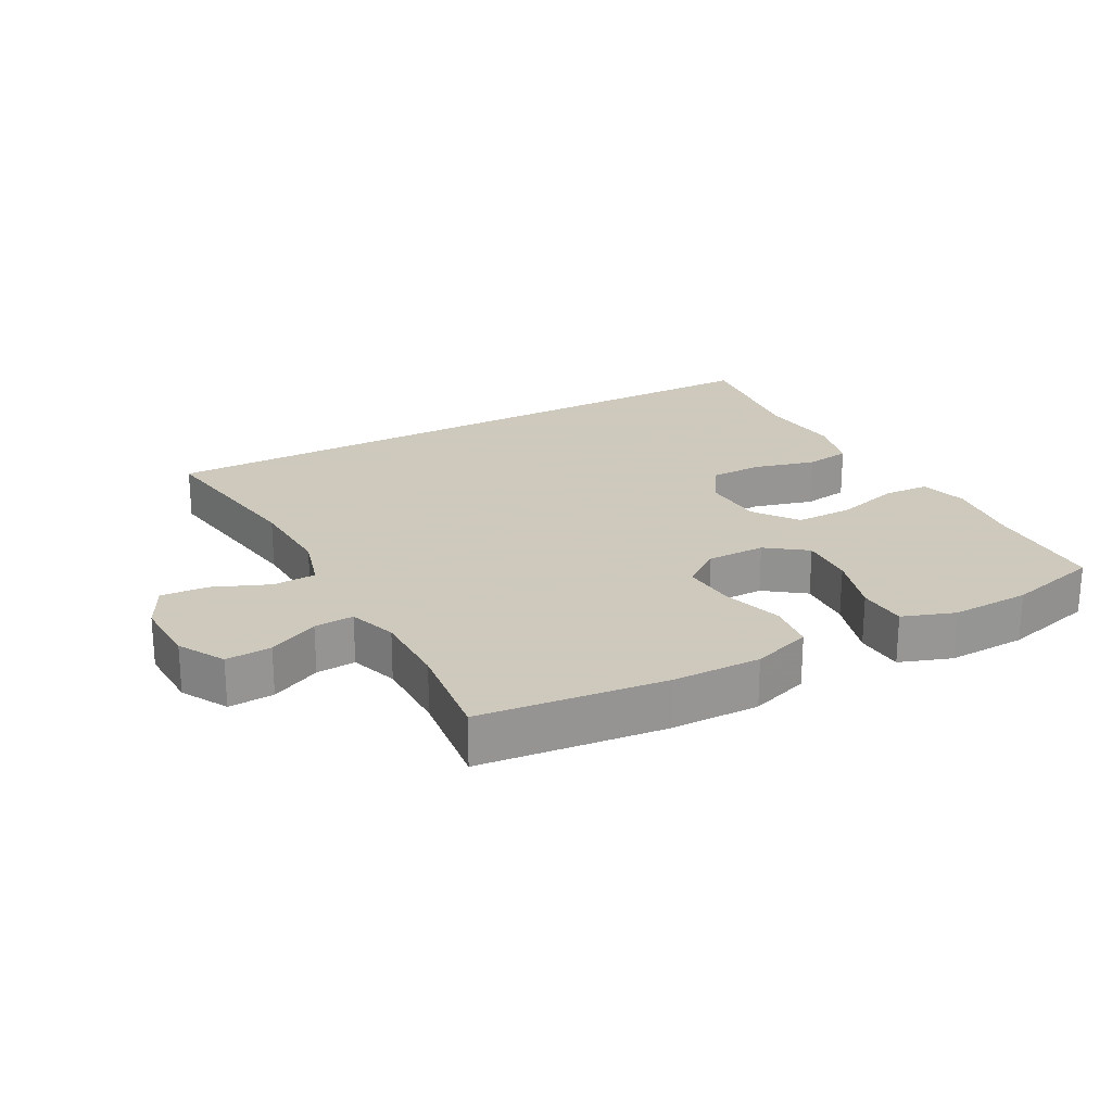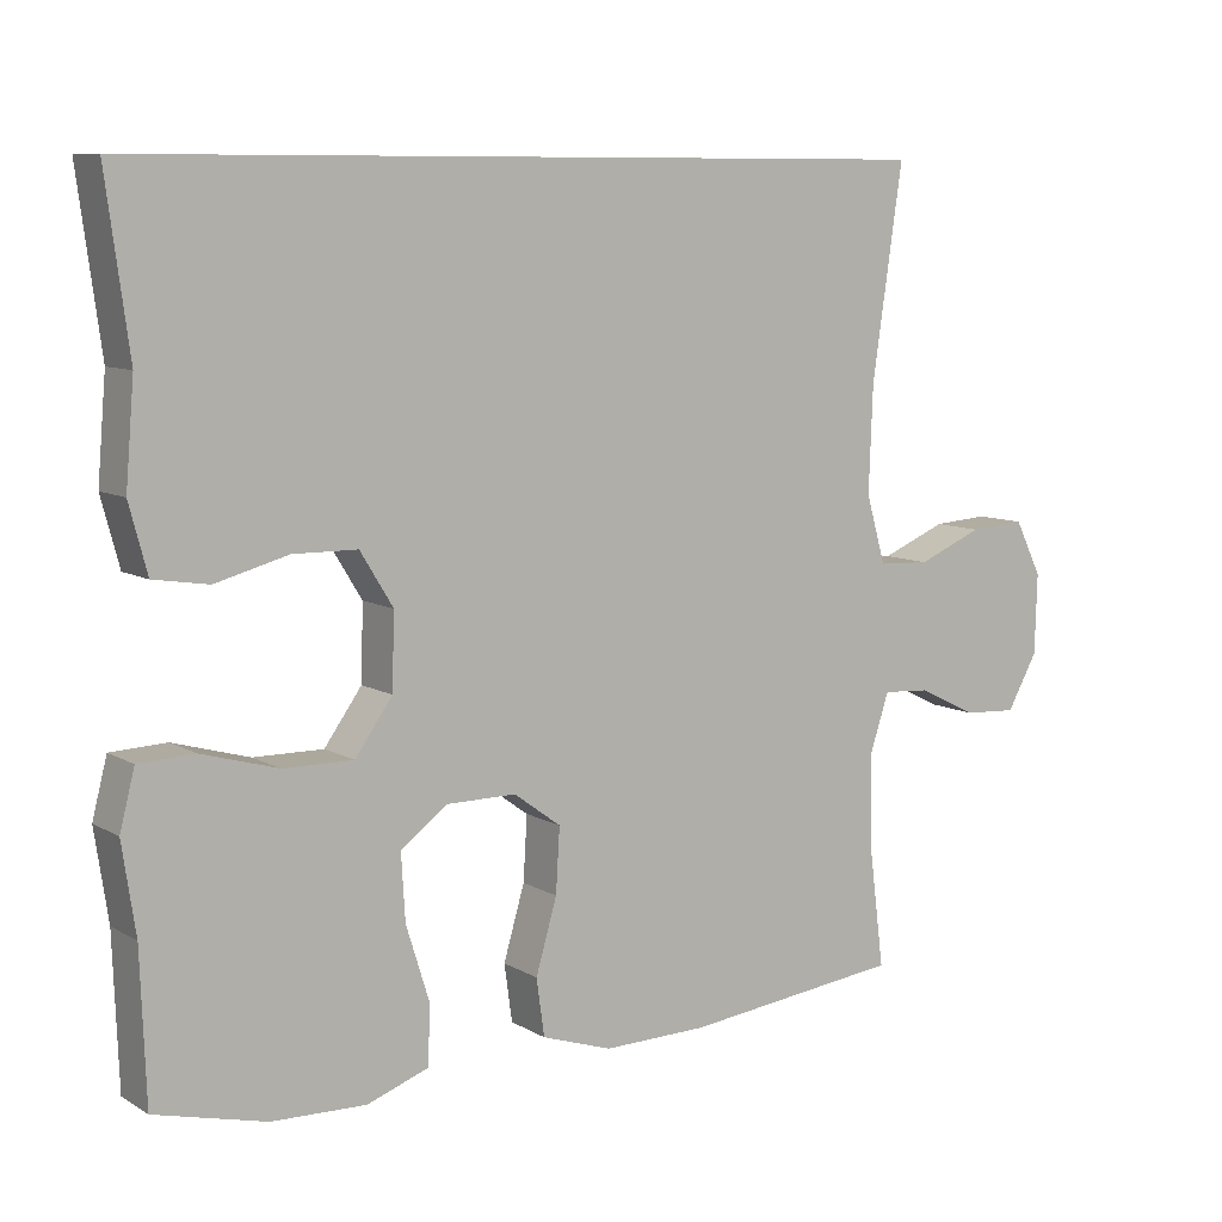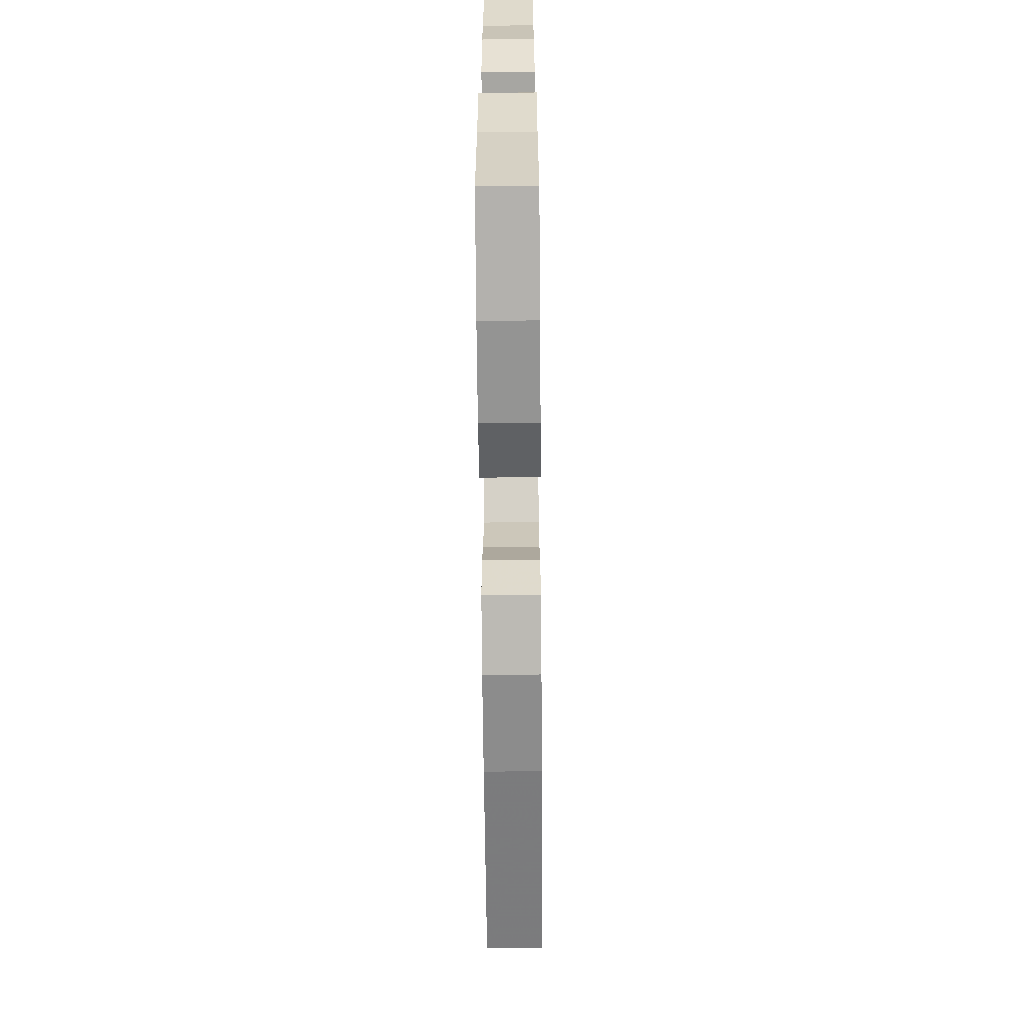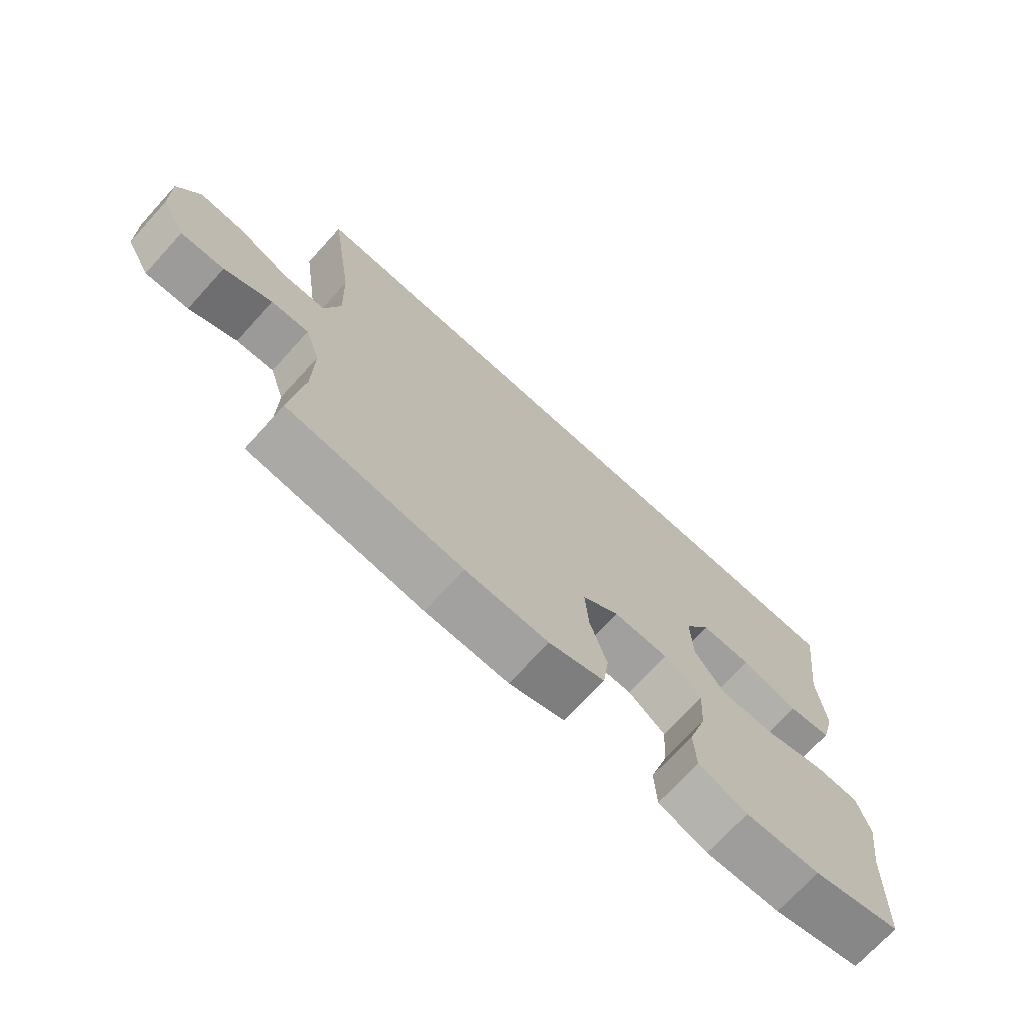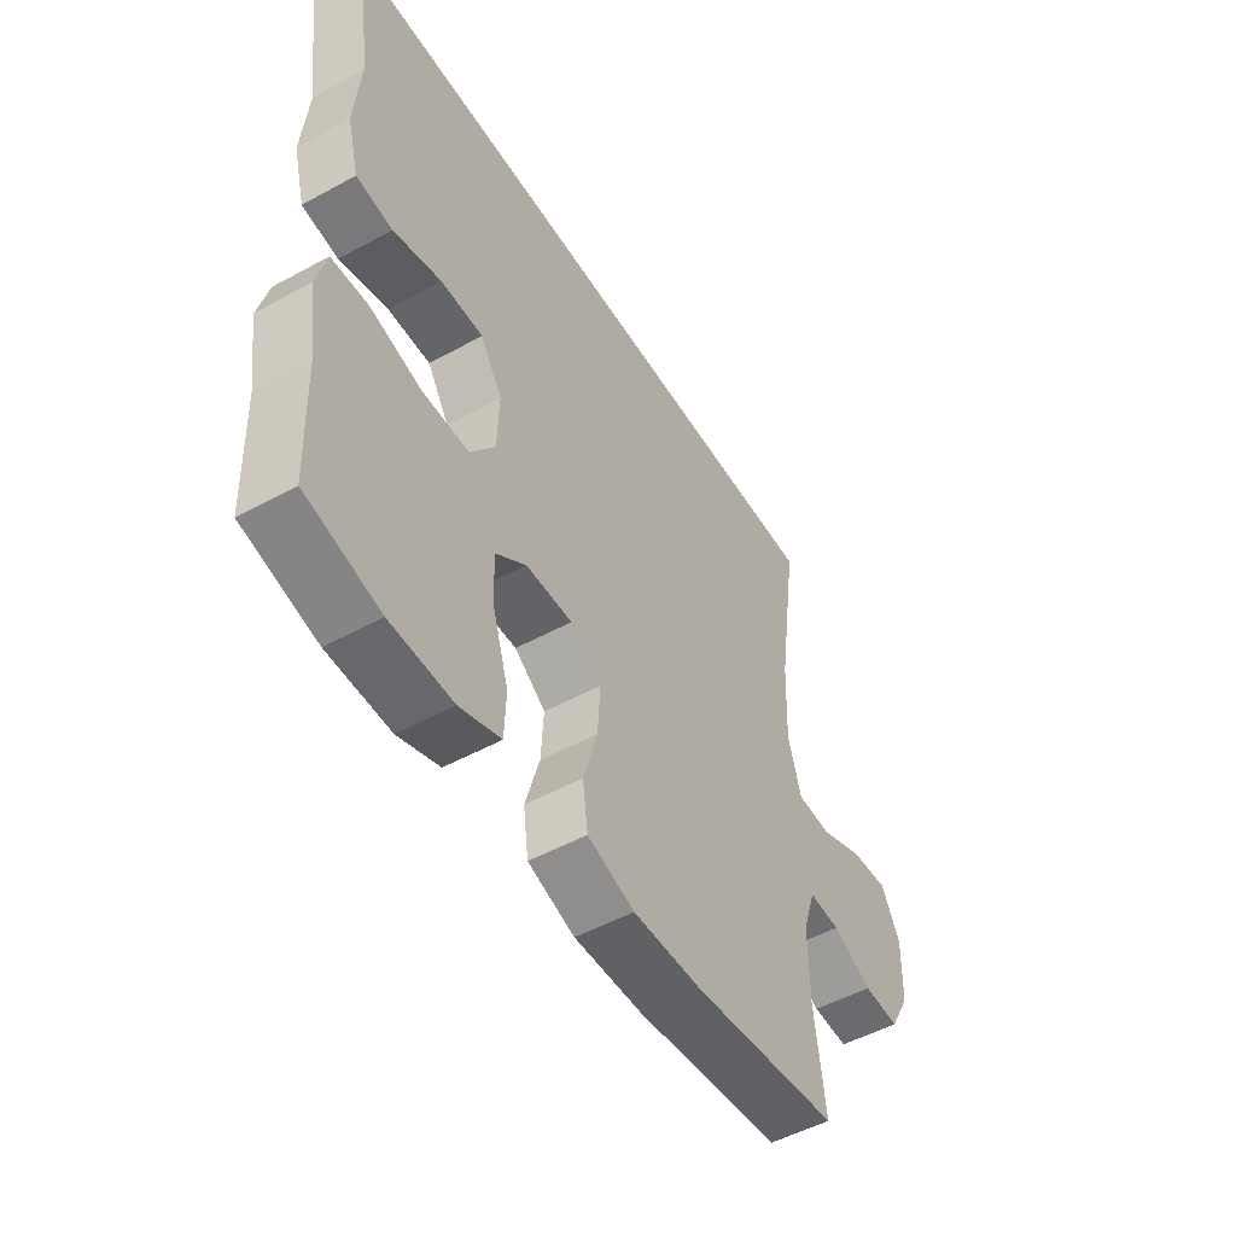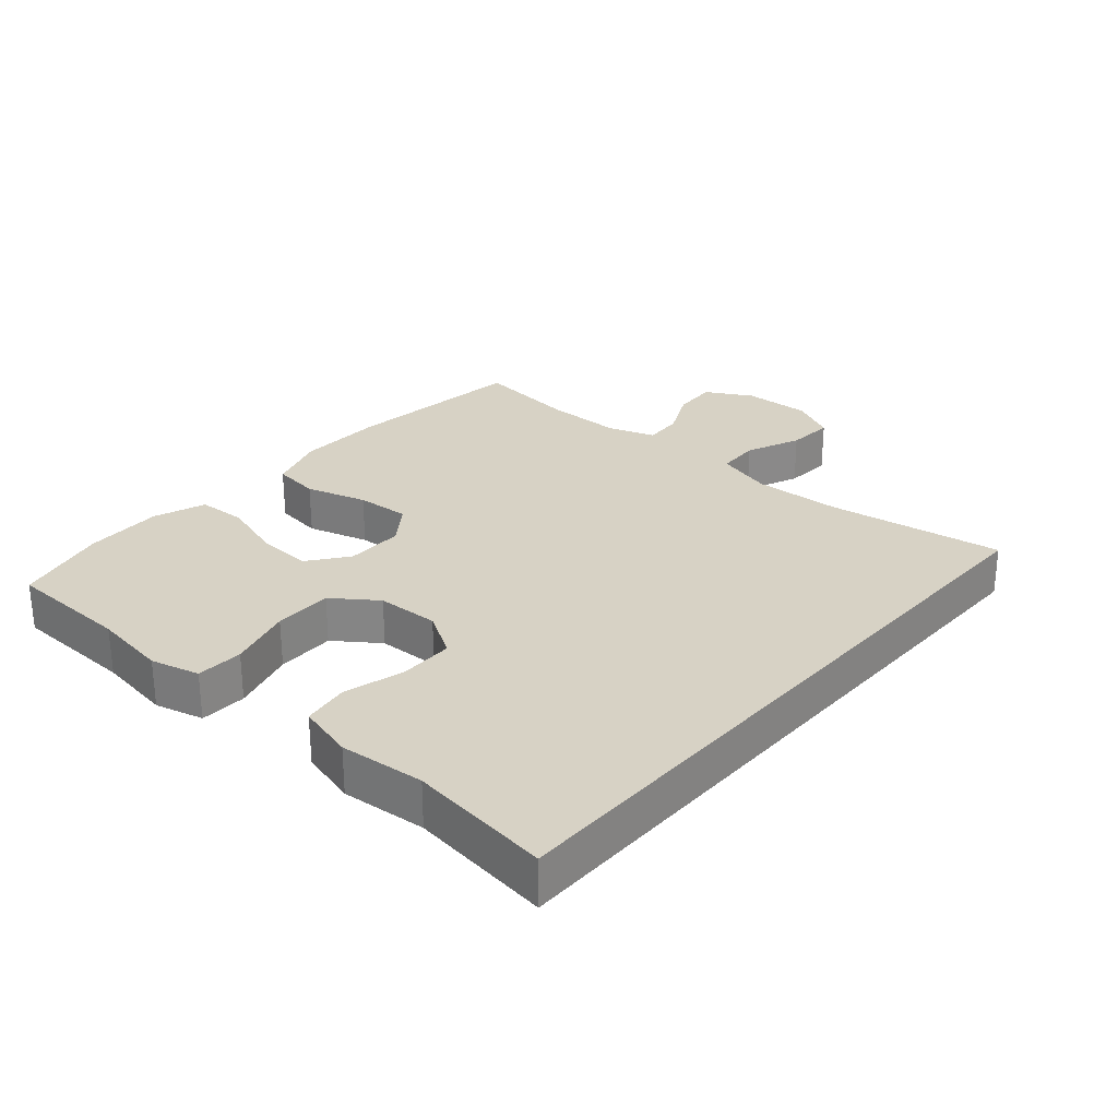
<metadata>
{"format":"obj","ext":"obj","renderer":"f3d","projection":"perspective","resolution":1024,"background":"white","views":[{"elev":22.6,"azim":151.4,"up":"+Y"},{"elev":8.8,"azim":-34.1,"up":"+Z"},{"elev":-65.1,"azim":-89.5,"up":"+Z"},{"elev":-71.8,"azim":137.6,"up":"+Z"},{"elev":-50.8,"azim":-59.1,"up":"+Z"},{"elev":27.4,"azim":-49.1,"up":"+Y"}]}
</metadata>
<code>
v 0.512 0.07 0.5
v 0.473 0.07 0.232
v 0.468 0.07 0.097
v 0.493 0.07 0.01
v 0.559 0.07 0.007
v 0.643 0.07 0.042
v 0.715 0.07 0.047
v 0.75 0.07 -0.023
v 0.747 0.07 -0.126
v 0.708 0.07 -0.196
v 0.639 0.07 -0.192
v 0.563 0.07 -0.155
v 0.503 0.07 -0.151
v 0.479 0.07 -0.224
v 0.48 0.07 -0.342
v 0.5 0.07 -0.5
v 0.22 0.07 -0.532
v 0.086 0.07 -0.534
v -0.004 0.07 -0.504
v -0.014 0.07 -0.431
v 0.013 0.07 -0.338
v 0.018 0.07 -0.256
v -0.042 0.07 -0.212
v -0.131 0.07 -0.212
v -0.191 0.07 -0.257
v -0.186 0.07 -0.341
v -0.156 0.07 -0.437
v -0.159 0.07 -0.512
v -0.238 0.07 -0.54
v -0.358 0.07 -0.536
v -0.5 0.07 -0.5
v -0.507 0.07 -0.31
v -0.524 0.07 -0.196
v -0.505 0.07 -0.122
v -0.434 0.07 -0.119
v -0.336 0.07 -0.147
v -0.247 0.07 -0.148
v -0.199 0.07 -0.081
v -0.196 0.07 0.014
v -0.238 0.07 0.082
v -0.32 0.07 0.083
v -0.413 0.07 0.058
v -0.483 0.07 0.069
v -0.506 0.07 0.155
v -0.495 0.07 0.284
v -0.524 0.07 0.5
v 0.512 0 0.5
v 0.473 0 0.232
v 0.468 0 0.097
v 0.493 0 0.01
v 0.559 0 0.007
v 0.643 0 0.042
v 0.715 0 0.047
v 0.75 0 -0.023
v 0.747 0 -0.126
v 0.708 0 -0.196
v 0.639 0 -0.192
v 0.563 0 -0.155
v 0.503 0 -0.151
v 0.479 0 -0.224
v 0.48 0 -0.342
v 0.5 0 -0.5
v 0.22 0 -0.532
v 0.086 0 -0.534
v -0.004 0 -0.504
v -0.014 0 -0.431
v 0.013 0 -0.338
v 0.018 0 -0.256
v -0.042 0 -0.212
v -0.131 0 -0.212
v -0.191 0 -0.257
v -0.186 0 -0.341
v -0.156 0 -0.437
v -0.159 0 -0.512
v -0.238 0 -0.54
v -0.358 0 -0.536
v -0.5 0 -0.5
v -0.507 0 -0.31
v -0.524 0 -0.196
v -0.505 0 -0.122
v -0.434 0 -0.119
v -0.336 0 -0.147
v -0.247 0 -0.148
v -0.199 0 -0.081
v -0.196 0 0.014
v -0.238 0 0.082
v -0.32 0 0.083
v -0.413 0 0.058
v -0.483 0 0.069
v -0.506 0 0.155
v -0.495 0 0.284
v -0.524 0 0.5
f 45 46 1 2
f 44 45 2 3
f 41 42 43 44
f 40 41 44 3
f 39 40 3 4
f 38 39 4 5
f 37 38 5
f 33 34 35 36
f 32 33 36 37
f 26 27 28 29
f 25 26 29 30
f 18 19 20 21
f 18 21 22
f 15 16 17 18
f 14 15 18 22
f 13 14 22 23
f 9 10 11 12
f 9 12 13
f 8 9 13
f 5 6 7 8
f 25 30 31 32
f 24 25 32 37
f 13 23 24 37
f 5 8 13 37
f 48 47 92 91
f 49 48 91 90
f 90 89 88 87
f 49 90 87 86
f 50 49 86 85
f 51 50 85 84
f 51 84 83
f 82 81 80 79
f 83 82 79 78
f 75 74 73 72
f 76 75 72 71
f 67 66 65 64
f 68 67 64
f 64 63 62 61
f 68 64 61 60
f 69 68 60 59
f 58 57 56 55
f 59 58 55
f 59 55 54
f 54 53 52 51
f 78 77 76 71
f 83 78 71 70
f 83 70 69 59
f 83 59 54 51
f 1 47 48 2
f 2 48 49 3
f 3 49 50 4
f 4 50 51 5
f 5 51 52 6
f 6 52 53 7
f 7 53 54 8
f 8 54 55 9
f 9 55 56 10
f 10 56 57 11
f 11 57 58 12
f 12 58 59 13
f 13 59 60 14
f 14 60 61 15
f 15 61 62 16
f 16 62 63 17
f 17 63 64 18
f 18 64 65 19
f 19 65 66 20
f 20 66 67 21
f 21 67 68 22
f 22 68 69 23
f 23 69 70 24
f 24 70 71 25
f 25 71 72 26
f 26 72 73 27
f 27 73 74 28
f 28 74 75 29
f 29 75 76 30
f 30 76 77 31
f 31 77 78 32
f 32 78 79 33
f 33 79 80 34
f 34 80 81 35
f 35 81 82 36
f 36 82 83 37
f 37 83 84 38
f 38 84 85 39
f 39 85 86 40
f 40 86 87 41
f 41 87 88 42
f 42 88 89 43
f 43 89 90 44
f 44 90 91 45
f 45 91 92 46
f 46 92 47 1

</code>
